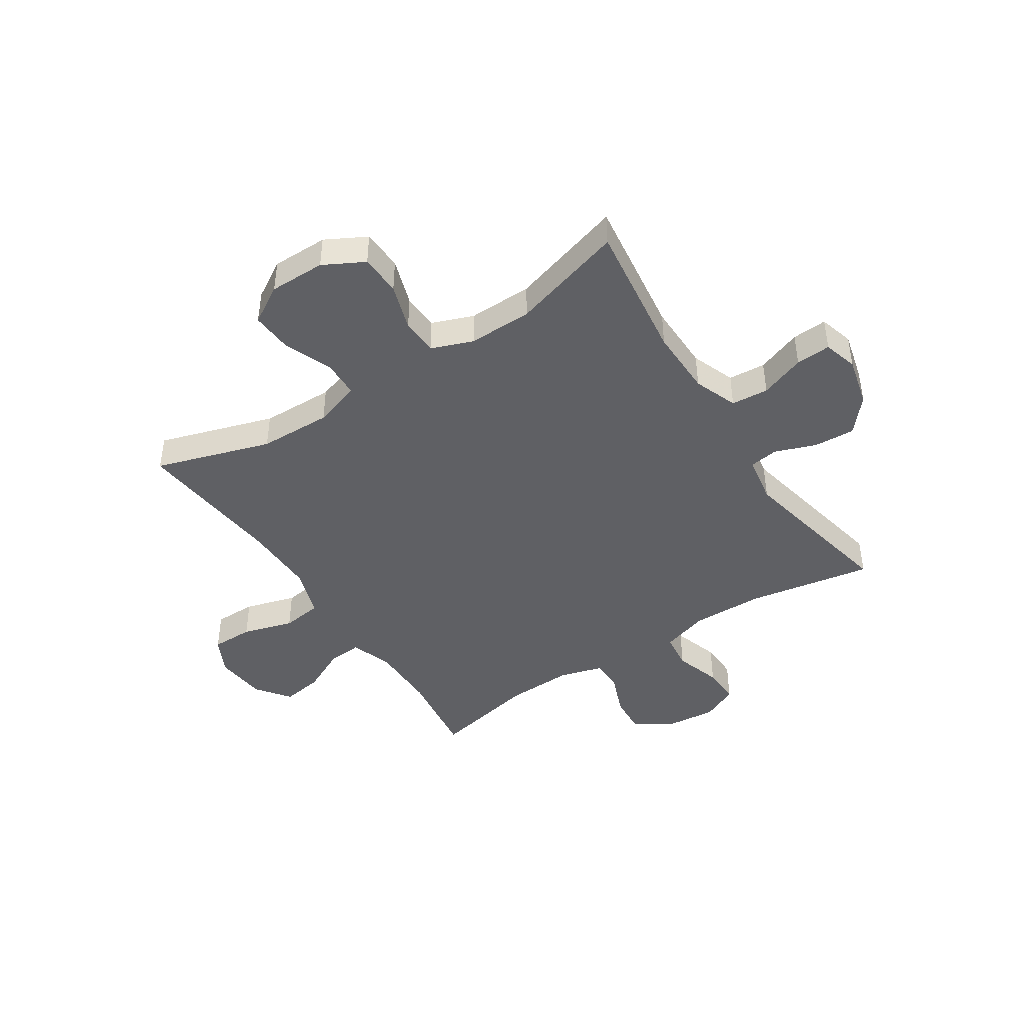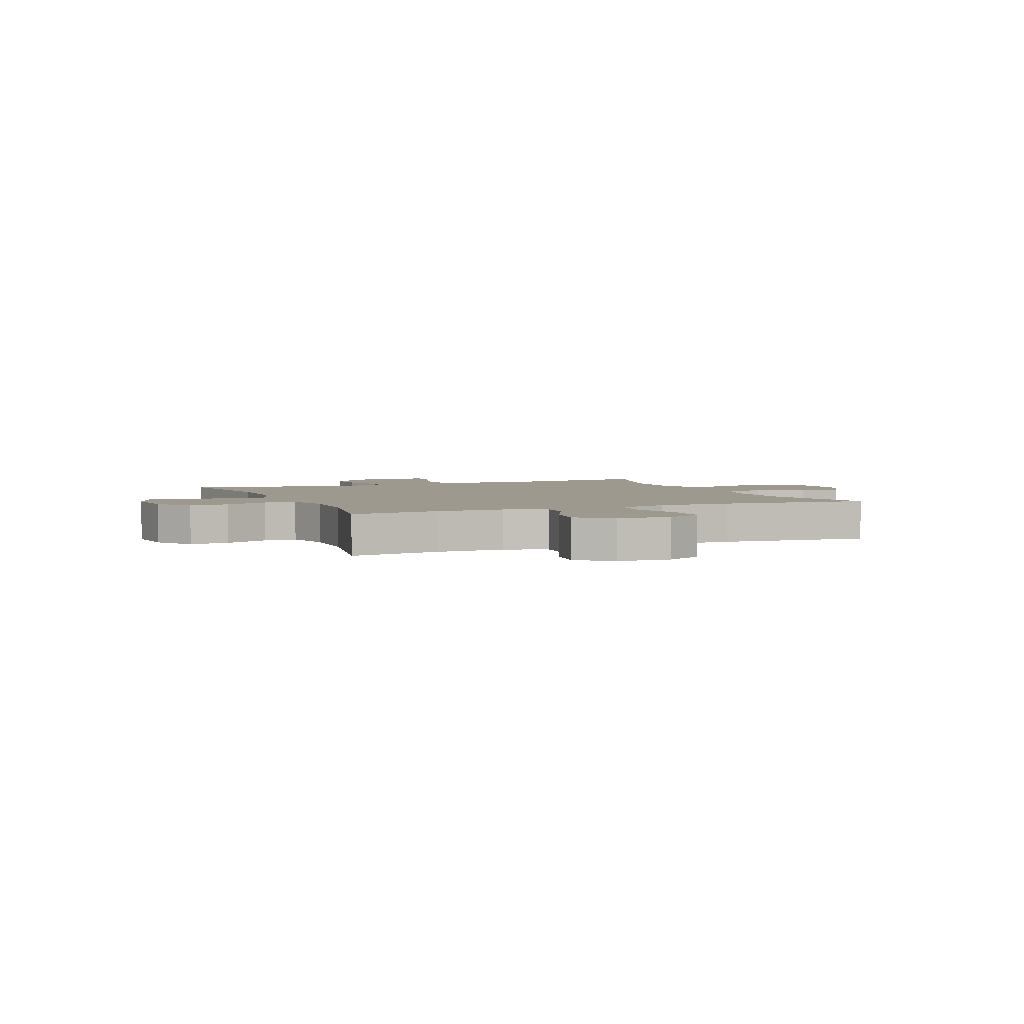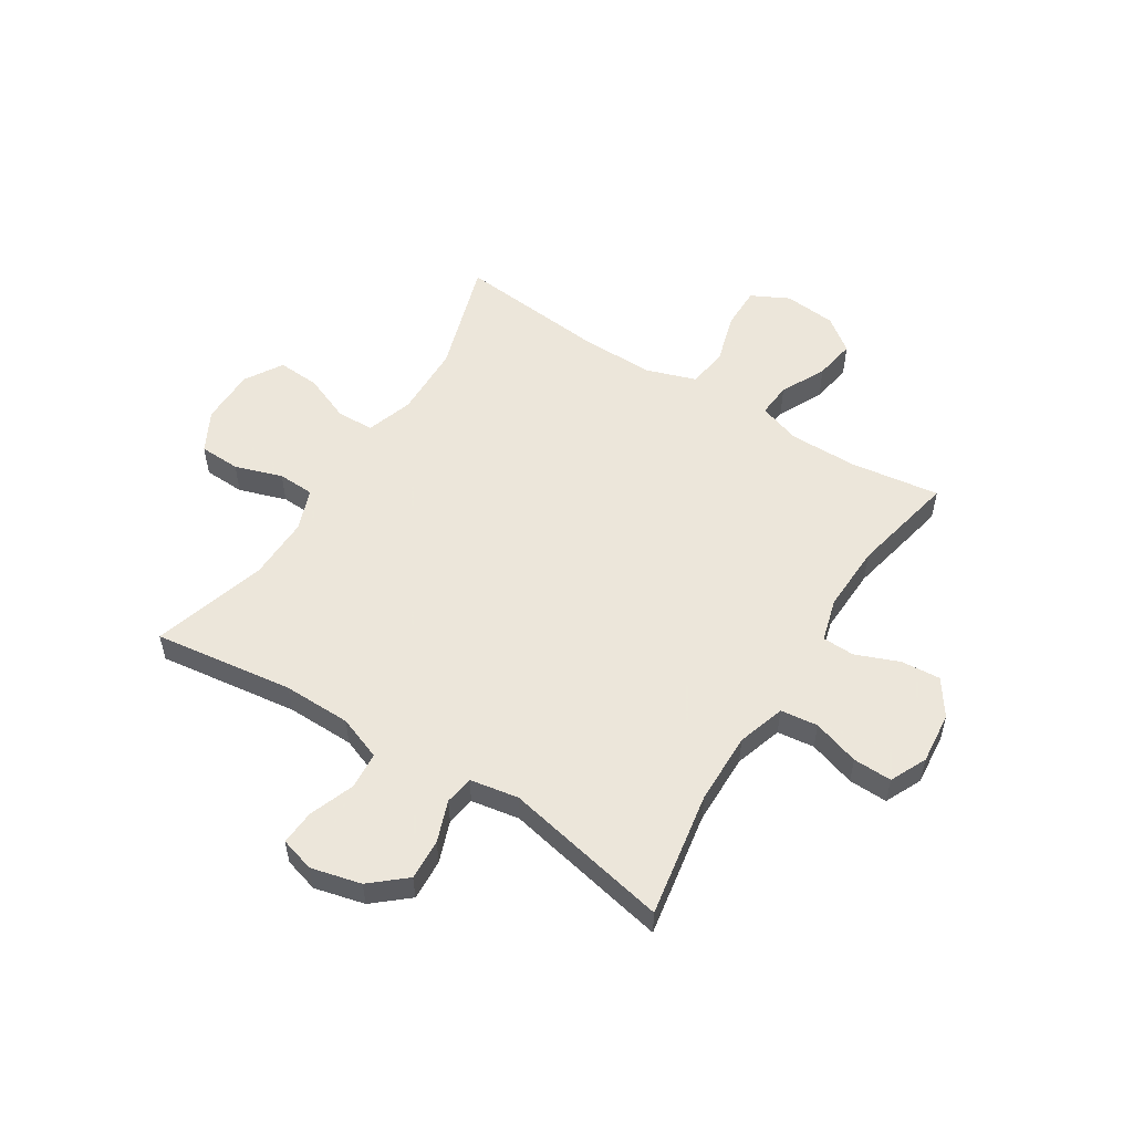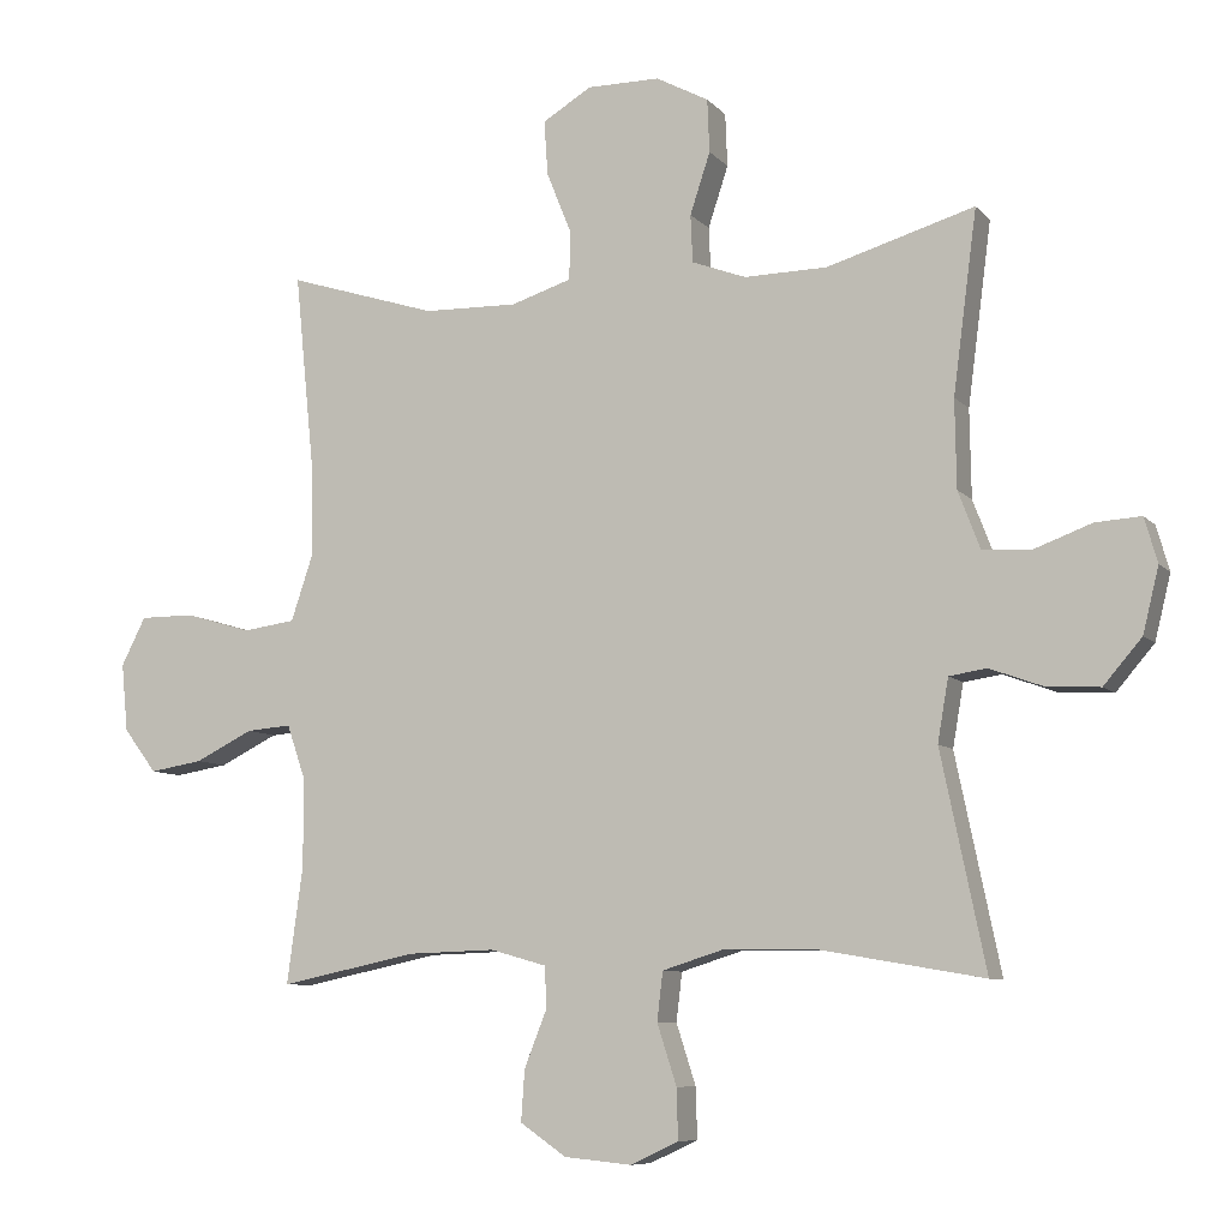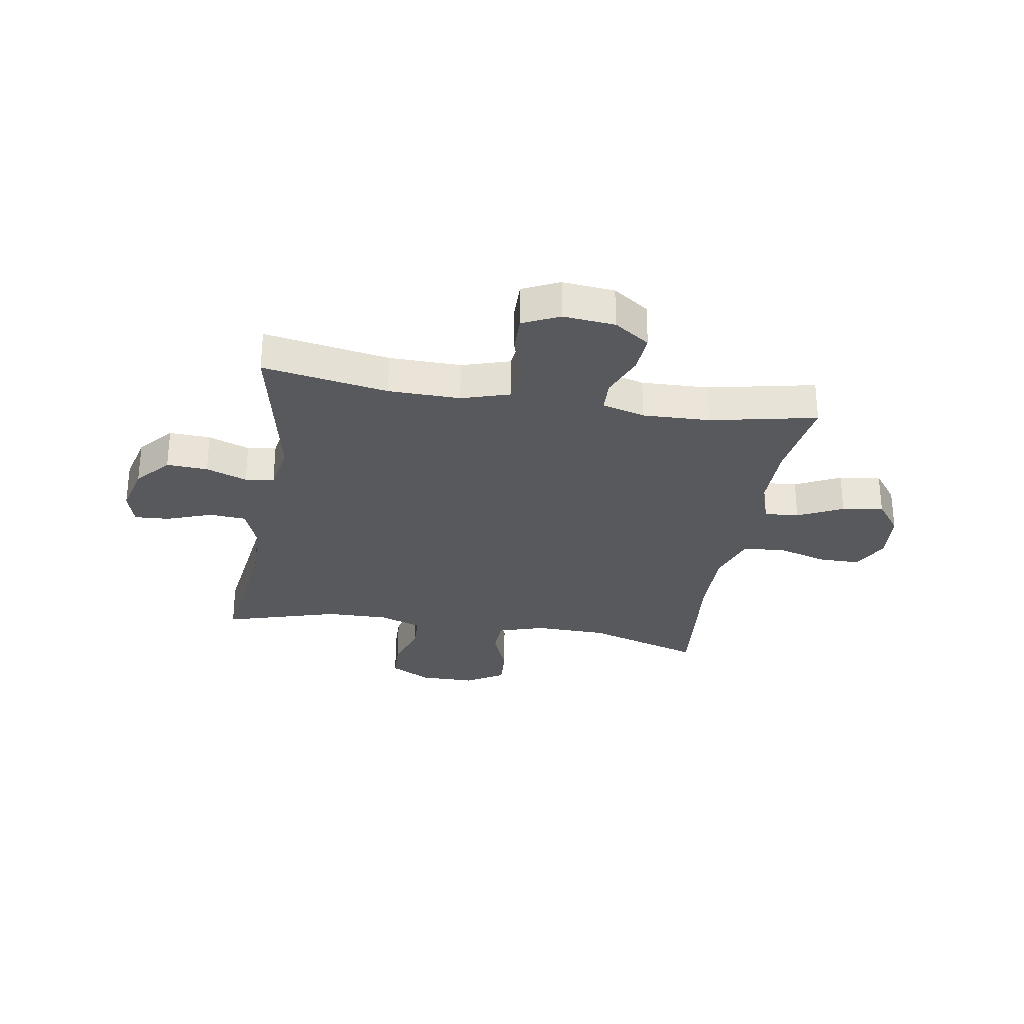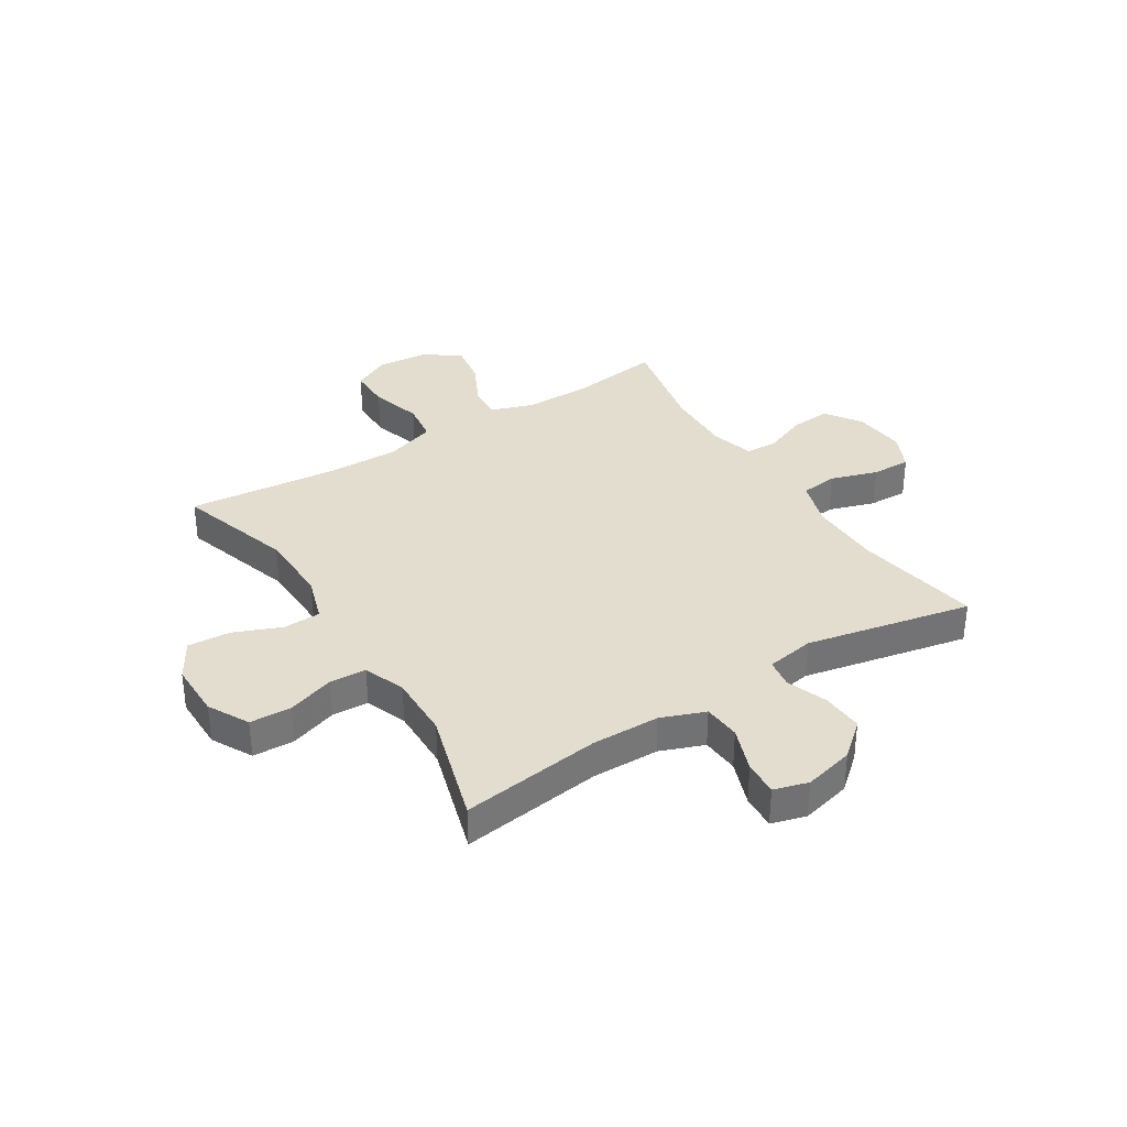
<metadata>
{"format":"obj","ext":"obj","renderer":"f3d","projection":"perspective","resolution":1024,"background":"white","views":[{"elev":-43.8,"azim":33.0,"up":"+Y"},{"elev":3.5,"azim":-113.1,"up":"+Y"},{"elev":54.2,"azim":122.2,"up":"+Y"},{"elev":-8.1,"azim":22.5,"up":"+Z"},{"elev":-29.2,"azim":170.5,"up":"+Y"},{"elev":34.9,"azim":57.8,"up":"+Y"}]}
</metadata>
<code>
v 0.5 0.07 0.5
v 0.467 0.07 0.248
v 0.469 0.07 0.126
v 0.499 0.07 0.047
v 0.566 0.07 0.042
v 0.647 0.07 0.072
v 0.71 0.07 0.076
v 0.728 0.07 0.014
v 0.706 0.07 -0.076
v 0.653 0.07 -0.138
v 0.579 0.07 -0.134
v 0.505 0.07 -0.107
v 0.453 0.07 -0.115
v 0.438 0.07 -0.202
v 0.5 0.07 -0.5
v 0.274 0.07 -0.461
v 0.145 0.07 -0.459
v 0.059 0.07 -0.486
v 0.051 0.07 -0.553
v 0.078 0.07 -0.637
v 0.08 0.07 -0.707
v 0.014 0.07 -0.738
v -0.08 0.07 -0.729
v -0.144 0.07 -0.685
v -0.139 0.07 -0.614
v -0.108 0.07 -0.536
v -0.11 0.07 -0.478
v -0.188 0.07 -0.456
v -0.309 0.07 -0.46
v -0.5 0.07 -0.5
v -0.478 0.07 -0.339
v -0.478 0.07 -0.216
v -0.504 0.07 -0.14
v -0.566 0.07 -0.145
v -0.647 0.07 -0.185
v -0.721 0.07 -0.197
v -0.767 0.07 -0.136
v -0.776 0.07 -0.042
v -0.742 0.07 0.025
v -0.666 0.07 0.025
v -0.574 0.07 -0.002
v -0.501 0.07 0.008
v -0.471 0.07 0.098
v -0.473 0.07 0.231
v -0.5 0.07 0.5
v -0.292 0.07 0.435
v -0.161 0.07 0.432
v -0.077 0.07 0.459
v -0.075 0.07 0.526
v -0.11 0.07 0.612
v -0.115 0.07 0.688
v -0.047 0.07 0.729
v 0.054 0.07 0.729
v 0.127 0.07 0.69
v 0.13 0.07 0.616
v 0.102 0.07 0.531
v 0.105 0.07 0.465
v 0.18 0.07 0.437
v 0.295 0.07 0.439
v 0.5 0 0.5
v 0.467 0 0.248
v 0.469 0 0.126
v 0.499 0 0.047
v 0.566 0 0.042
v 0.647 0 0.072
v 0.71 0 0.076
v 0.728 0 0.014
v 0.706 0 -0.076
v 0.653 0 -0.138
v 0.579 0 -0.134
v 0.505 0 -0.107
v 0.453 0 -0.115
v 0.438 0 -0.202
v 0.5 0 -0.5
v 0.274 0 -0.461
v 0.145 0 -0.459
v 0.059 0 -0.486
v 0.051 0 -0.553
v 0.078 0 -0.637
v 0.08 0 -0.707
v 0.014 0 -0.738
v -0.08 0 -0.729
v -0.144 0 -0.685
v -0.139 0 -0.614
v -0.108 0 -0.536
v -0.11 0 -0.478
v -0.188 0 -0.456
v -0.309 0 -0.46
v -0.5 0 -0.5
v -0.478 0 -0.339
v -0.478 0 -0.216
v -0.504 0 -0.14
v -0.566 0 -0.145
v -0.647 0 -0.185
v -0.721 0 -0.197
v -0.767 0 -0.136
v -0.776 0 -0.042
v -0.742 0 0.025
v -0.666 0 0.025
v -0.574 0 -0.002
v -0.501 0 0.008
v -0.471 0 0.098
v -0.473 0 0.231
v -0.5 0 0.5
v -0.292 0 0.435
v -0.161 0 0.432
v -0.077 0 0.459
v -0.075 0 0.526
v -0.11 0 0.612
v -0.115 0 0.688
v -0.047 0 0.729
v 0.054 0 0.729
v 0.127 0 0.69
v 0.13 0 0.616
v 0.102 0 0.531
v 0.105 0 0.465
v 0.18 0 0.437
v 0.295 0 0.439
f 53 54 55 56
f 53 56 57
f 52 53 57
f 49 50 51 52
f 48 49 52 57
f 47 48 57 58
f 44 45 46
f 43 44 46 47
f 42 43 47 58
f 38 39 40 41
f 38 41 42
f 37 38 42
f 34 35 36 37
f 33 34 37 42
f 32 33 42 58
f 29 30 31
f 28 29 31 32
f 27 28 32 58
f 23 24 25 26
f 19 20 21 22
f 18 19 22 23
f 14 15 16
f 13 14 16 17
f 9 10 11 12
f 9 12 13
f 8 9 13
f 5 6 7 8
f 4 5 8 13
f 3 4 13 17
f 59 1 2
f 18 23 26 27
f 18 27 58 59
f 17 18 59
f 2 3 17 59
f 115 114 113 112
f 116 115 112
f 116 112 111
f 111 110 109 108
f 116 111 108 107
f 117 116 107 106
f 105 104 103
f 106 105 103 102
f 117 106 102 101
f 100 99 98 97
f 101 100 97
f 101 97 96
f 96 95 94 93
f 101 96 93 92
f 117 101 92 91
f 90 89 88
f 91 90 88 87
f 117 91 87 86
f 85 84 83 82
f 81 80 79 78
f 82 81 78 77
f 75 74 73
f 76 75 73 72
f 71 70 69 68
f 72 71 68
f 72 68 67
f 67 66 65 64
f 72 67 64 63
f 76 72 63 62
f 61 60 118
f 86 85 82 77
f 118 117 86 77
f 118 77 76
f 118 76 62 61
f 1 60 61 2
f 2 61 62 3
f 3 62 63 4
f 4 63 64 5
f 5 64 65 6
f 6 65 66 7
f 7 66 67 8
f 8 67 68 9
f 9 68 69 10
f 10 69 70 11
f 11 70 71 12
f 12 71 72 13
f 13 72 73 14
f 14 73 74 15
f 15 74 75 16
f 16 75 76 17
f 17 76 77 18
f 18 77 78 19
f 19 78 79 20
f 20 79 80 21
f 21 80 81 22
f 22 81 82 23
f 23 82 83 24
f 24 83 84 25
f 25 84 85 26
f 26 85 86 27
f 27 86 87 28
f 28 87 88 29
f 29 88 89 30
f 30 89 90 31
f 31 90 91 32
f 32 91 92 33
f 33 92 93 34
f 34 93 94 35
f 35 94 95 36
f 36 95 96 37
f 37 96 97 38
f 38 97 98 39
f 39 98 99 40
f 40 99 100 41
f 41 100 101 42
f 42 101 102 43
f 43 102 103 44
f 44 103 104 45
f 45 104 105 46
f 46 105 106 47
f 47 106 107 48
f 48 107 108 49
f 49 108 109 50
f 50 109 110 51
f 51 110 111 52
f 52 111 112 53
f 53 112 113 54
f 54 113 114 55
f 55 114 115 56
f 56 115 116 57
f 57 116 117 58
f 58 117 118 59
f 59 118 60 1

</code>
